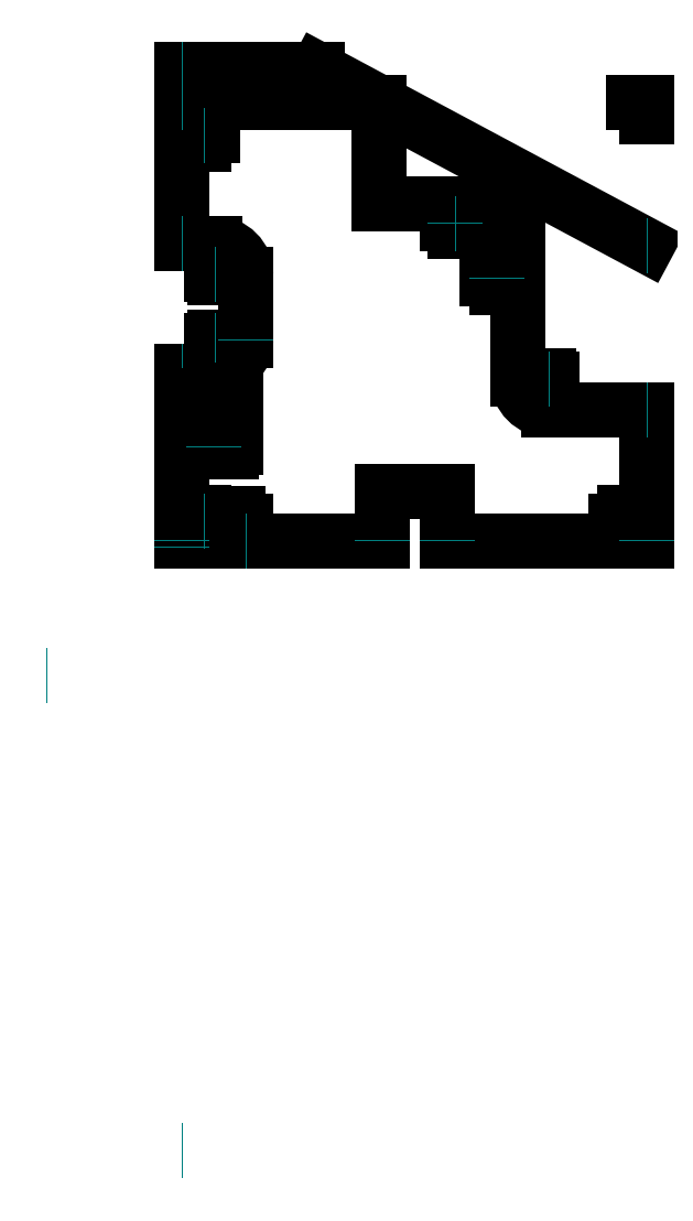
<metadata>
{"format":"dxf","ext":"dxf","renderer":"ezdxf+matplotlib","layout":"modelspace","background":"white","min_lineweight":24,"dpi":150}
</metadata>
<code>
0
SECTION
2
ENTITIES
0
LINE
8
0
10
0
20
0
11
29.5
21
0
0
LINE
8
0
10
29.5
20
0
11
29.5
21
7.3
0
LINE
8
0
10
29.5
20
7.3
11
39.1
21
7.3
0
LINE
8
0
10
39.1
20
7.3
11
39.1
21
0
0
LINE
8
0
10
39.1
20
0
11
68.6
21
0
0
LINE
8
0
10
68.6
20
0
11
68.6
21
19.3
0
LINE
8
0
10
0
20
0
11
0
21
25
0
LINE
8
0
10
0
20
43.8
11
0
21
64.6
0
LINE
8
0
10
0
20
64.6
11
29
21
64.6
0
LINE
8
0
10
29
20
64.6
11
29
21
49.6
0
LINE
8
0
10
29
20
49.6
11
49.6
21
49.6
0
LINE
8
0
10
49.6
20
49.6
11
49.6
21
23.8
0
LINE
8
0
10
54.1
20
19.3
11
68.6
21
19.3
0
ARC
8
0
10
54.1
20
23.8
40
4.5
50
180
51
270
0
LINE
8
0
10
0
20
25
11
4.9
21
25
0
ARC
8
0
10
4.9
20
29.5
40
4.5
50
270
51
0
0
LINE
8
0
10
9.4
20
29.5
11
9.4
21
39.3
0
LINE
8
0
10
4.9
20
43.8
11
0
21
43.8
0
ARC
8
0
10
4.9
20
39.3
40
4.5
50
0
51
90
0
CIRCLE
8
0
10
3.2
20
2.8
40
1.15
0
CIRCLE
8
0
10
65.4
20
2.8
40
1.15
0
CIRCLE
8
0
10
3.2
20
59.8
40
1.15
0
CIRCLE
8
0
10
46.4
20
38.7
40
1.15
0
CIRCLE
8
0
10
40.3
20
46.8
40
1
0
LINE
8
0
10
1.85
20
2.8
11
4.55
21
2.8
0
LINE
8
0
10
1.85
20
59.8
11
4.55
21
59.8
0
LINE
8
0
10
64.05
20
2.8
11
66.75
21
2.8
0
LINE
8
0
10
45.05
20
38.7
11
47.75
21
38.7
0
LINE
8
0
10
39.1
20
46.8
11
41.5
21
46.8
0
LINE
8
0
10
3.2
20
1.45
11
3.2
21
4.15
0
LINE
8
0
10
65.4
20
1.45
11
65.4
21
4.15
0
LINE
8
0
10
46.4
20
37.35
11
46.4
21
40.05
0
LINE
8
0
10
3.2
20
58.45
11
3.2
21
61.15
0
LINE
8
0
10
40.3
20
45.6
11
40.3
21
48
0
LINE
8
0
10
4.9
20
29
11
4.9
21
30
0
LINE
8
0
10
4.9
20
38.8
11
4.9
21
39.8
0
LINE
8
0
10
4.4
20
39.3
11
5.4
21
39.3
0
LINE
8
0
10
4.4
20
29.5
11
5.4
21
29.5
0
LINE
8
0
10
53.6
20
23.8
11
54.6
21
23.8
0
LINE
8
0
10
54.1
20
23.3
11
54.1
21
24.3
0
LINE
8
0
10
66.6
20
64.6
11
68.6
21
64.6
0
LINE
8
0
10
68.6
20
64.6
11
68.6
21
62.6
0
CIRCLE
8
0
10
8.2
20
2.8
40
1
0
LINE
8
0
10
7
20
2.8
11
9.4
21
2.8
0
LINE
8
0
10
8.2
20
1.6
11
8.2
21
4
0
LINE
8
0
10
0
20
67.5
11
0
21
69.5
0
LINE
8
0
10
0
20
69.5
11
20
21
69.5
0
LINE
8
0
10
20
20
69.5
11
68.6
21
43.5
0
LINE
8
Hilfslinien
10
0
20
0
11
6.123e-17
21
1
0
LINE
8
Hilfslinien
10
29.5
20
0
11
29.5
21
1
0
LINE
8
Hilfslinien
10
39.1
20
0
11
39.1
21
1
0
LINE
8
Hilfslinien
10
68.6
20
0
11
68.6
21
1
0
LINE
8
Hilfslinien
10
65.4
20
2.8
11
65.4
21
3.8
0
LINE
8
Hilfslinien
10
8.2
20
2.8
11
8.2
21
3.8
0
LINE
8
Hilfslinien
10
3.2
20
2.8
11
3.2
21
3.8
0
LINE
8
Hilfslinien
10
4.5
20
13.8
11
4.5
21
14.8
0
LINE
8
Hilfslinien
10
9.4
20
29.5
11
9.4
21
30.5
0
LINE
8
Hilfslinien
10
49.6
20
23.8
11
49.6
21
24.8
0
LINE
8
Hilfslinien
10
46.4
20
38.7
11
46.4
21
39.7
0
LINE
8
Hilfslinien
10
40.3
20
46.8
11
40.3
21
47.8
0
LINE
8
Hilfslinien
10
29
20
49.6
11
29
21
50.6
0
LINE
8
Hilfslinien
10
4.256e-15
20
69.5
11
1
21
69.5
0
LINE
8
Hilfslinien
10
3.955e-15
20
64.6
11
1
21
64.6
0
LINE
8
Hilfslinien
10
3.2
20
59.8
11
4.2
21
59.8
0
LINE
8
Hilfslinien
10
29.5
20
49.6
11
30.5
21
49.6
0
LINE
8
Hilfslinien
10
40.3
20
46.8
11
41.3
21
46.8
0
LINE
8
Hilfslinien
10
46.4
20
38.7
11
47.4
21
38.7
0
LINE
8
Hilfslinien
10
68.6
20
43.5
11
69.6
21
43.5
0
LINE
8
Hilfslinien
10
2.682e-15
20
43.8
11
1
21
43.8
0
LINE
8
Hilfslinien
10
4.9
20
39.3
11
5.9
21
39.3
0
LINE
8
Hilfslinien
10
4.9
20
29.5
11
5.9
21
29.5
0
LINE
8
Hilfslinien
10
0
20
25
11
1
21
25
0
LINE
8
Hilfslinien
10
29.5
20
7.3
11
30.5
21
7.3
0
LINE
8
Hilfslinien
10
3.2
20
2.8
11
4.2
21
2.8
0
LINE
8
Hilfslinien
10
9.4
20
0
11
10.4
21
0
0
LINE
8
Hilfslinien
10
68.6
20
19.3
11
69.6
21
19.3
0
LINE
8
Hilfslinien
10
-20
20
-20
11
-19
21
-20
0
LINE
8
Hilfslinien
10
0
20
-90
11
1
21
-90
0
LINE
8
Hilfslinien
10
4.5
20
13.8
11
5.5
21
13.8
0
LINE
8
Hilfslinien
10
4.5
20
16.34
11
5.5
21
16.34
0
LINE
8
Hilfslinien
10
4.5
20
18.88
11
5.5
21
18.88
0
LINE
8
Hilfslinien
10
4.5
20
21.42
11
5.5
21
21.42
0
LINE
8
Hilfslinien
10
54.1
20
23.8
11
55.1
21
23.8
0
CIRCLE
8
0
10
4.7
20
13.8
40
0.5
0
CIRCLE
8
0
10
4.7
20
16.34
40
0.5
0
CIRCLE
8
0
10
4.7
20
18.88
40
0.5
0
CIRCLE
8
0
10
4.7
20
21.42
40
0.5
0
LINE
8
0
10
4.7
20
13.1
11
4.7
21
22.12
0
LINE
8
0
10
4
20
13.8
11
5.4
21
13.8
0
LINE
8
0
10
4
20
16.34
11
5.4
21
16.34
0
LINE
8
0
10
4
20
18.88
11
5.4
21
18.88
0
LINE
8
0
10
4
20
21.42
11
5.4
21
21.42
0
LINE
8
Hilfslinien
10
7.04
20
18.88
11
8.04
21
18.88
0
CIRCLE
8
0
10
7.24
20
13.8
40
0.5
0
CIRCLE
8
0
10
7.24
20
16.34
40
0.5
0
CIRCLE
8
0
10
7.24
20
18.88
40
0.5
0
CIRCLE
8
0
10
7.24
20
21.42
40
0.5
0
LINE
8
0
10
7.24
20
13.1
11
7.24
21
22.12
0
LINE
8
0
10
6.54
20
13.8
11
7.94
21
13.8
0
LINE
8
0
10
6.54
20
16.34
11
7.94
21
16.34
0
LINE
8
0
10
6.54
20
18.88
11
7.94
21
18.88
0
LINE
8
0
10
6.54
20
21.42
11
7.94
21
21.42
0
LINE
8
Hilfslinien
10
0
20
-1
11
6.123e-17
21
0
0
LINE
8
Hilfslinien
10
4.7
20
13.8
11
4.7
21
14.8
0
ENDSEC
0
EOF

</code>
